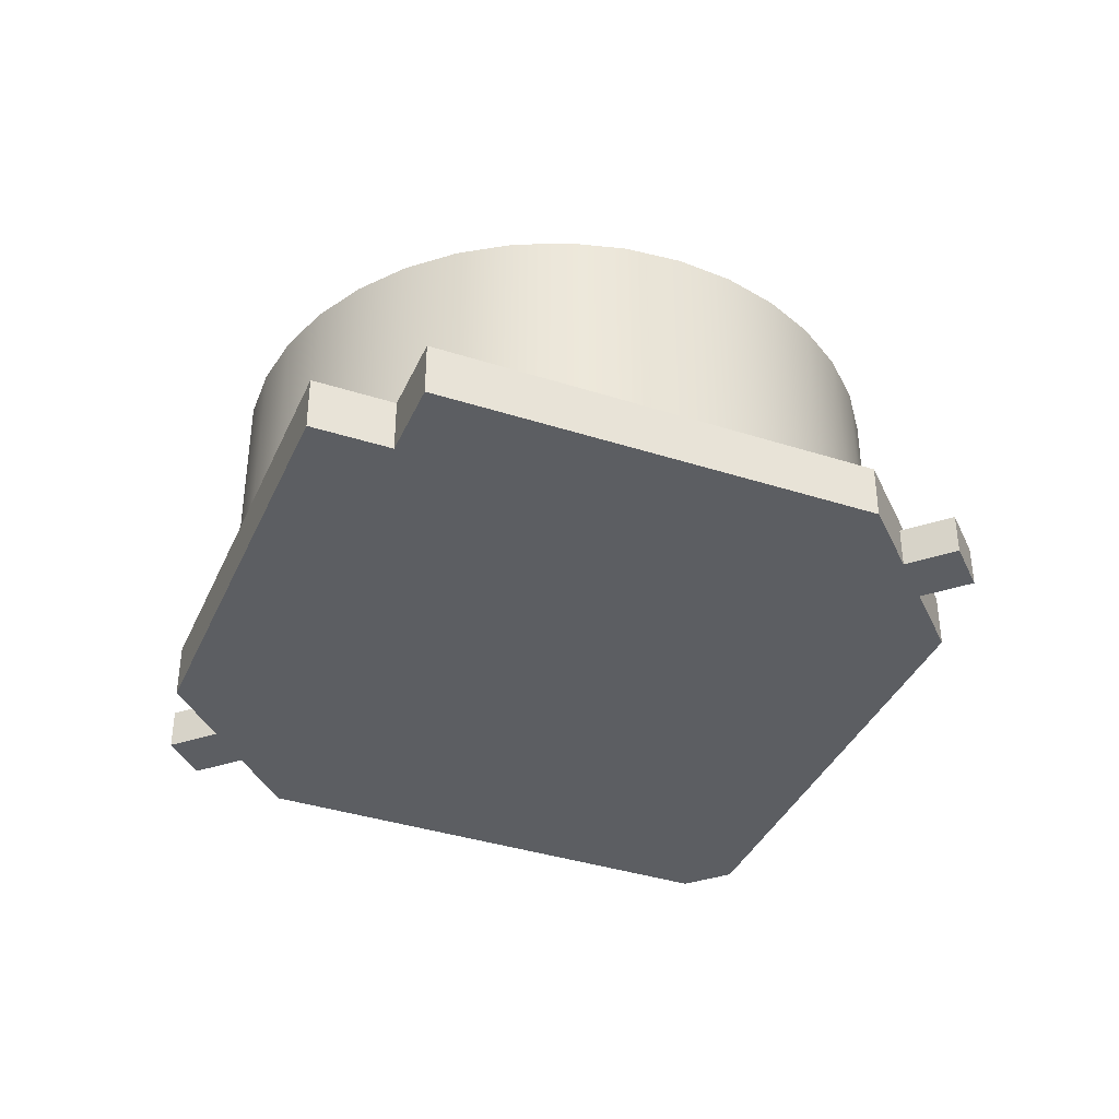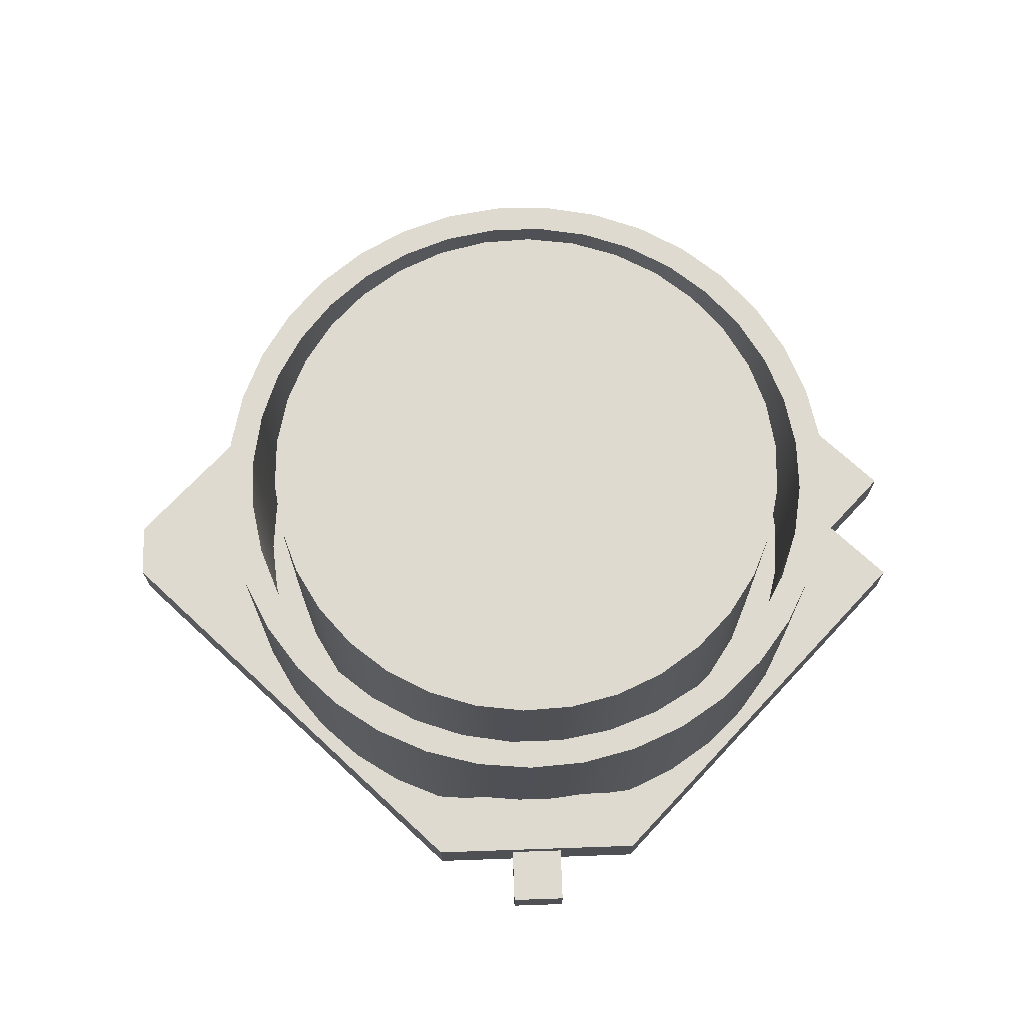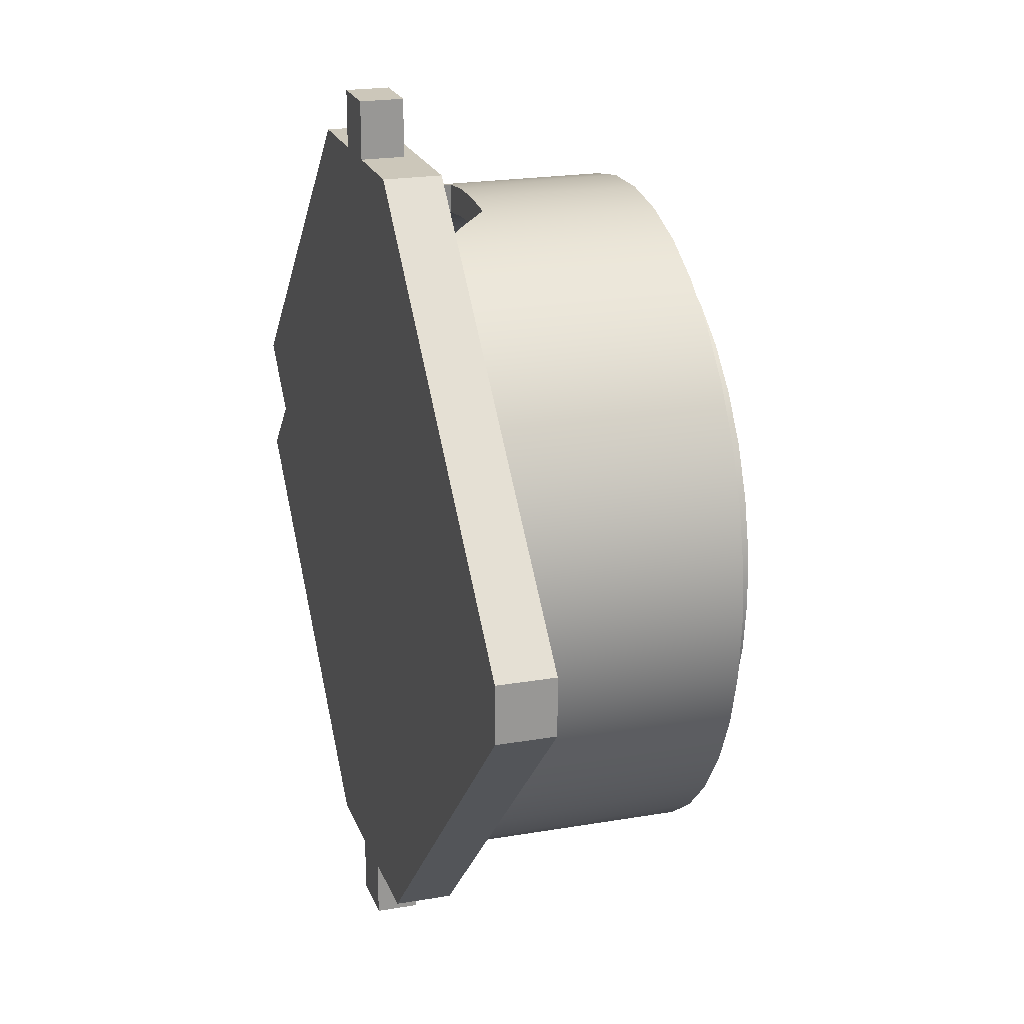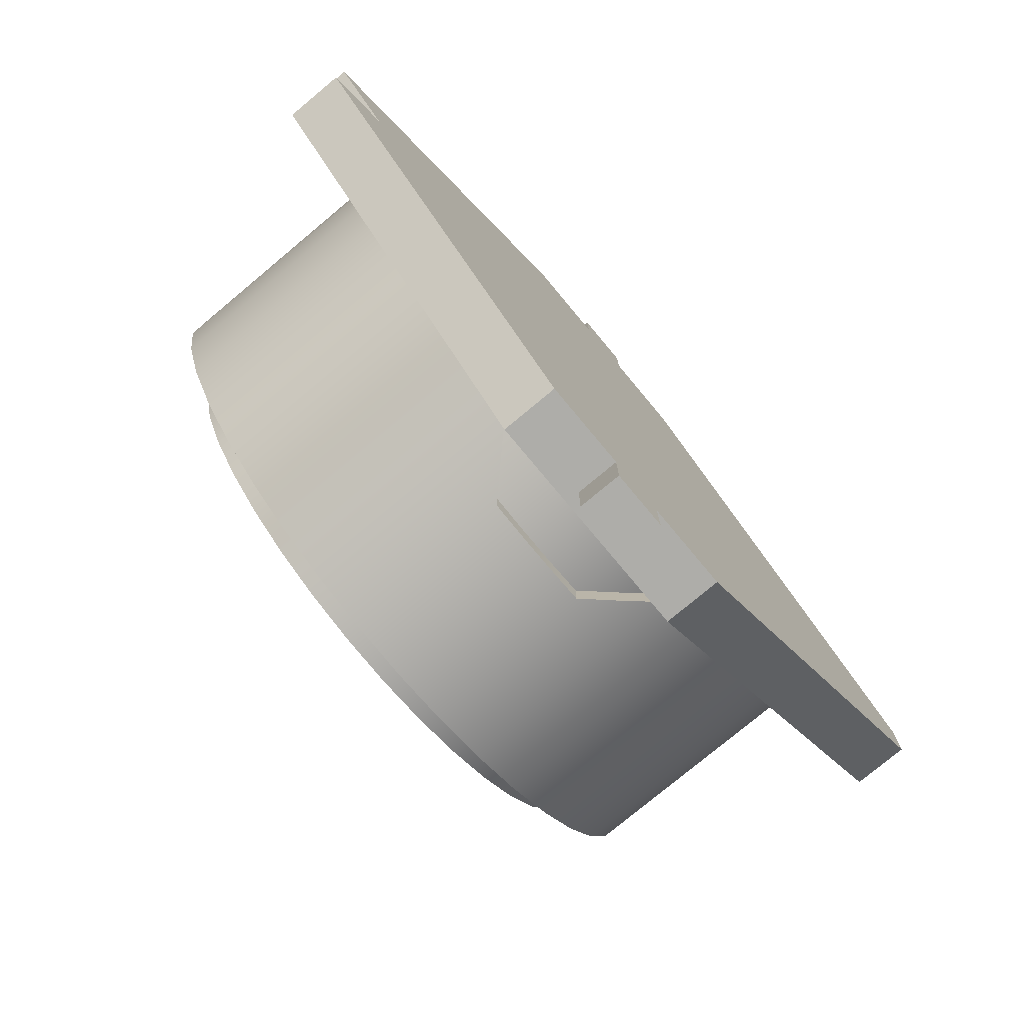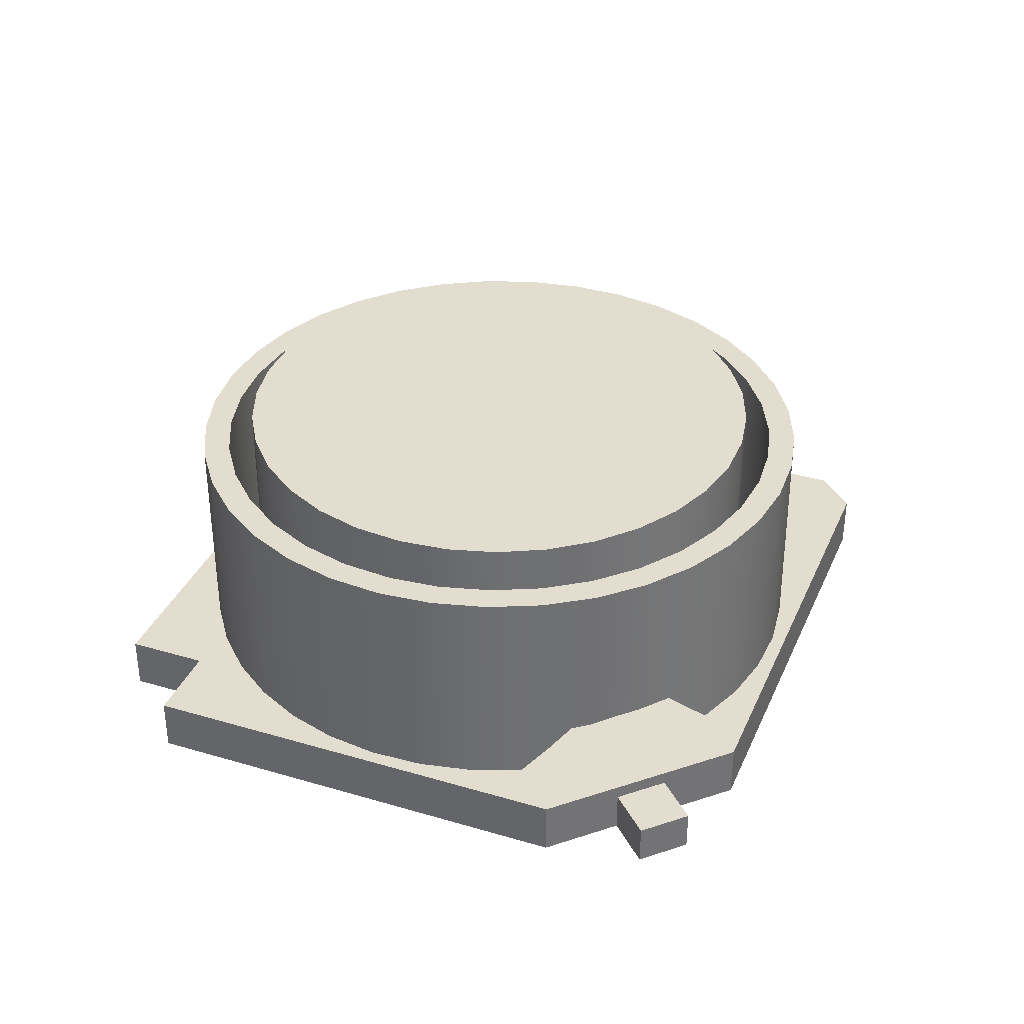
<metadata>
{"format":"obj","ext":"obj","renderer":"f3d","projection":"perspective","resolution":1024,"background":"white","views":[{"elev":-38.1,"azim":-67.2,"up":"+Y"},{"elev":70.6,"azim":178.0,"up":"+Y"},{"elev":21.3,"azim":72.9,"up":"+Z"},{"elev":-77.1,"azim":-50.2,"up":"+Z"},{"elev":35.6,"azim":-23.6,"up":"+Y"}]}
</metadata>
<code>
g Plastic
v 1 2 -5.916
v 1.506 1.494 -5.808
v 2 1 -5.657
v 2 1 -5.123
v 1.507 1.493 -5.29
v 1 2 -5.408
v -1 2 -5.916
v -0.3347 2 -5.991
v 0.3347 2 -5.991
v 0.335 2 -5.49
v -0.335 2 -5.49
v -1 2 -5.408
v -2 1 -5.657
v -1.506 1.494 -5.808
v -1.507 1.493 -5.29
v -2 1 -5.123
v 2.897 1 -5.254
v 3.717 1 -4.71
v 4.437 1 -4.039
v 5.037 1 -3.26
v 5.502 1 -2.393
v 5.819 1 -1.462
v 5.98 1 -0.4918
v 5.98 1 0.4918
v 5.819 1 1.462
v 5.502 1 2.393
v 5.037 1 3.26
v 4.437 1 4.039
v 3.717 1 4.71
v 2.897 1 5.254
v 2 1 5.657
v 2 1 5.123
v 2.844 1 4.708
v 3.604 1 4.154
v 4.26 1 3.479
v 4.79 1 2.703
v 5.181 1 1.847
v 5.42 1 0.9372
v 5.5 1 -0
v 5.42 1 -0.9372
v 5.181 1 -1.847
v 4.79 1 -2.703
v 4.26 1 -3.479
v 3.604 1 -4.154
v 2.844 1 -4.708
v -2.844 1 -4.708
v -3.604 1 -4.154
v -4.26 1 -3.479
v -4.79 1 -2.703
v -5.181 1 -1.847
v -5.42 1 -0.9372
v -5.5 1 0
v -5.42 1 0.9372
v -5.181 1 1.847
v -4.79 1 2.703
v -4.26 1 3.479
v -3.604 1 4.154
v -2.844 1 4.708
v -2 1 5.123
v -2 1 5.657
v -2.897 1 5.254
v -3.717 1 4.71
v -4.437 1 4.039
v -5.037 1 3.26
v -5.502 1 2.393
v -5.819 1 1.462
v -5.98 1 0.4918
v -5.98 1 -0.4918
v -5.819 1 -1.462
v -5.502 1 -2.393
v -5.037 1 -3.26
v -4.437 1 -4.039
v -3.717 1 -4.71
v -2.897 1 -5.254
v -7.778 1 -1.061
v -6.718 1 0
v -7.778 1 1.061
v -2 1 6.839
v 2 1 6.839
v 8.339 1 0.5
v 8.339 1 -0.5
v 2 1 -6.839
v -2 1 -6.839
v -3.536 1 3.536
v -4.125 1 2.826
v -4.574 1 2.02
v -4.867 1 1.145
v -4.995 1 0.2309
v -4.952 1 -0.6908
v -4.741 1 -1.589
v -4.368 1 -2.433
v -3.847 1 -3.194
v -3.194 1 -3.847
v -2.433 1 -4.368
v -1.589 1 -4.741
v -0.6908 1 -4.952
v 0.2309 1 -4.995
v 1.145 1 -4.867
v 2.02 1 -4.574
v 2.826 1 -4.125
v 3.536 1 -3.536
v 4.125 1 -2.826
v 4.574 1 -2.02
v 4.867 1 -1.145
v 4.995 1 -0.2309
v 4.952 1 0.6908
v 4.741 1 1.589
v 4.368 1 2.433
v 3.847 1 3.194
v 3.194 1 3.847
v 2.433 1 4.368
v 1.589 1 4.741
v 0.6908 1 4.952
v -0.2309 1 4.995
v -1.145 1 4.867
v -2.02 1 4.574
v -2.826 1 4.125
v -3.889 5 3.889
v -3.155 5 4.505
v -2.324 5 4.985
v -1.424 5 5.313
v -0.4794 5 5.479
v 0.4794 5 5.479
v 1.424 5 5.313
v 2.324 5 4.985
v 3.155 5 4.505
v 3.889 5 3.889
v 4.505 5 3.155
v 4.985 5 2.324
v 5.313 5 1.424
v 5.479 5 0.4794
v 5.479 5 -0.4794
v 5.313 5 -1.424
v 4.985 5 -2.324
v 4.505 5 -3.155
v 3.889 5 -3.889
v 3.155 5 -4.505
v 2.324 5 -4.985
v 1.424 5 -5.313
v 0.4794 5 -5.479
v -0.4794 5 -5.479
v -1.424 5 -5.313
v -2.324 5 -4.985
v -3.155 5 -4.505
v -3.889 5 -3.889
v -4.505 5 -3.155
v -4.985 5 -2.324
v -5.313 5 -1.424
v -5.479 5 -0.4794
v -5.479 5 0.4794
v -5.313 5 1.424
v -4.985 5 2.324
v -4.505 5 3.155
v 1.507 1.493 5.29
v 1 2 5.408
v 0.335 2 5.49
v -0.335 2 5.49
v -1 2 5.408
v -1.507 1.493 5.29
v 1 2 5.916
v 0.3347 2 5.991
v -0.3347 2 5.991
v -1 2 5.916
v 1.506 1.494 5.808
v -1.506 1.494 5.808
v -4.243 5 4.243
v -4.899 5 3.465
v -5.414 5 2.587
v -5.773 5 1.635
v -5.966 5 0.6356
v -5.988 5 -0.3818
v -5.837 5 -1.388
v -5.519 5 -2.355
v -5.041 5 -3.254
v -4.419 5 -4.059
v -3.669 5 -4.747
v -2.814 5 -5.299
v -1.878 5 -5.698
v -0.8883 5 -5.934
v 0.1274 5 -5.999
v 1.139 5 -5.891
v 2.118 5 -5.614
v 3.037 5 -5.175
v 3.868 5 -4.587
v 4.587 5 -3.868
v 5.175 5 -3.037
v 5.614 5 -2.118
v 5.891 5 -1.139
v 5.999 5 -0.1274
v 5.934 5 0.8883
v 5.698 5 1.878
v 5.299 5 2.814
v 4.747 5 3.669
v 4.059 5 4.419
v 3.254 5 5.041
v 2.355 5 5.519
v 1.388 5 5.837
v 0.3818 5 5.988
v -0.6356 5 5.966
v -1.635 5 5.773
v -2.587 5 5.414
v -3.465 5 4.899
v -3.536 5.5 3.536
v -4.125 5.5 2.826
v -4.574 5.5 2.02
v -4.867 5.5 1.145
v -4.995 5.5 0.2309
v -4.952 5.5 -0.6908
v -4.741 5.5 -1.589
v -4.368 5.5 -2.433
v -3.847 5.5 -3.194
v -3.194 5.5 -3.847
v -2.433 5.5 -4.368
v -1.589 5.5 -4.741
v -0.6908 5.5 -4.952
v 0.2309 5.5 -4.995
v 1.145 5.5 -4.867
v 2.02 5.5 -4.574
v 2.826 5.5 -4.125
v 3.536 5.5 -3.536
v 4.125 5.5 -2.826
v 4.574 5.5 -2.02
v 4.867 5.5 -1.145
v 4.995 5.5 -0.2309
v 4.952 5.5 0.6908
v 4.741 5.5 1.589
v 4.368 5.5 2.433
v 3.847 5.5 3.194
v 3.194 5.5 3.847
v 2.433 5.5 4.368
v 1.589 5.5 4.741
v 0.6908 5.5 4.952
v -0.2309 5.5 4.995
v -1.145 5.5 4.867
v -2.02 5.5 4.574
v -2.826 5.5 4.125
v -2 0 -6.839
v -7.778 0 -1.061
v 2 0 -6.839
v 8.339 0 -0.5
v 8.339 0 0.5
v 2 0 6.839
v -2 0 6.839
v -7.778 0 1.061
v -6.718 0 0
f 1 2 6
f 6 2 5
f 5 2 3
f 5 3 4
f 12 7 11
f 11 7 8
f 11 8 9
f 11 9 10
f 10 9 1
f 10 1 6
f 16 13 15
f 15 13 14
f 15 14 12
f 12 14 7
f 17 82 3
f 3 82 97
f 3 97 98
f 17 18 82
f 82 18 19
f 82 19 81
f 81 19 20
f 81 20 21
f 21 22 81
f 81 22 23
f 81 23 80
f 80 23 24
f 80 24 25
f 25 26 80
f 80 26 27
f 80 27 28
f 80 28 79
f 79 28 29
f 79 29 30
f 30 31 79
f 79 31 113
f 79 113 114
f 31 32 113
f 113 32 112
f 112 32 111
f 111 32 33
f 111 33 110
f 110 33 34
f 110 34 109
f 109 34 35
f 109 35 108
f 108 35 36
f 108 36 37
f 108 37 107
f 107 37 38
f 107 38 106
f 106 38 39
f 106 39 105
f 105 39 40
f 105 40 104
f 104 40 41
f 104 41 103
f 103 41 42
f 103 42 102
f 102 42 43
f 102 43 101
f 101 43 44
f 101 44 100
f 100 44 45
f 100 45 99
f 99 45 4
f 99 4 98
f 98 4 3
f 16 96 13
f 13 96 83
f 13 83 74
f 74 83 73
f 73 83 72
f 72 83 75
f 72 75 71
f 71 75 70
f 70 75 69
f 69 75 68
f 68 75 76
f 68 76 67
f 67 76 77
f 67 77 66
f 66 77 65
f 65 77 64
f 64 77 63
f 63 77 78
f 63 78 62
f 62 78 61
f 61 78 60
f 60 78 114
f 60 114 115
f 46 94 16
f 16 94 95
f 16 95 96
f 94 46 93
f 93 46 47
f 93 47 92
f 92 47 48
f 92 48 91
f 91 48 49
f 91 49 50
f 91 50 90
f 90 50 51
f 90 51 89
f 89 51 52
f 89 52 88
f 88 52 53
f 88 53 87
f 87 53 54
f 87 54 86
f 86 54 55
f 86 55 85
f 85 55 56
f 85 56 84
f 84 56 57
f 84 57 117
f 117 57 58
f 117 58 116
f 116 58 59
f 116 59 115
f 115 59 60
f 78 79 114
f 82 83 97
f 97 83 96
f 119 57 118
f 118 57 56
f 118 56 153
f 153 56 55
f 153 55 152
f 152 55 54
f 152 54 151
f 151 54 53
f 151 53 150
f 150 53 52
f 150 52 149
f 149 52 51
f 149 51 148
f 148 51 50
f 148 50 147
f 147 50 49
f 147 49 146
f 146 49 48
f 146 48 145
f 145 48 47
f 145 47 144
f 144 47 46
f 144 46 143
f 143 46 16
f 143 16 142
f 142 16 15
f 142 15 12
f 57 119 58
f 58 119 120
f 58 120 59
f 59 120 159
f 159 120 121
f 159 121 158
f 158 121 122
f 158 122 157
f 157 122 156
f 156 122 123
f 156 123 155
f 155 123 124
f 155 124 154
f 154 124 32
f 32 124 125
f 32 125 33
f 33 125 126
f 33 126 34
f 34 126 127
f 34 127 35
f 35 127 128
f 35 128 36
f 36 128 129
f 36 129 37
f 37 129 130
f 37 130 38
f 38 130 131
f 38 131 39
f 39 131 132
f 39 132 40
f 40 132 133
f 40 133 41
f 41 133 134
f 41 134 42
f 42 134 135
f 42 135 43
f 43 135 136
f 43 136 44
f 44 136 137
f 44 137 45
f 45 137 138
f 45 138 4
f 4 138 5
f 5 138 139
f 5 139 6
f 6 139 140
f 6 140 10
f 10 140 11
f 11 140 141
f 11 141 12
f 12 141 142
f 155 160 156
f 156 160 161
f 156 161 162
f 156 162 157
f 157 162 163
f 157 163 158
f 32 31 154
f 154 31 164
f 154 164 155
f 155 164 160
f 163 165 158
f 158 165 159
f 159 165 60
f 159 60 59
f 8 7 179
f 179 7 14
f 179 14 178
f 178 14 13
f 178 13 177
f 177 13 74
f 177 74 176
f 176 74 73
f 176 73 175
f 175 73 72
f 175 72 174
f 174 72 71
f 174 71 70
f 174 70 173
f 173 70 69
f 173 69 172
f 172 69 68
f 172 68 171
f 171 68 67
f 171 67 170
f 170 67 66
f 170 66 169
f 169 66 65
f 169 65 168
f 168 65 64
f 168 64 167
f 167 64 63
f 167 63 166
f 166 63 62
f 166 62 202
f 202 62 61
f 202 61 201
f 201 61 60
f 201 60 200
f 200 60 165
f 200 165 163
f 200 163 199
f 199 163 162
f 199 162 198
f 198 162 161
f 198 161 160
f 198 160 197
f 197 160 164
f 197 164 31
f 197 31 196
f 196 31 30
f 196 30 195
f 195 30 29
f 195 29 194
f 194 29 28
f 194 28 193
f 193 28 27
f 193 27 192
f 192 27 26
f 192 26 191
f 191 26 25
f 191 25 190
f 190 25 24
f 190 24 189
f 189 24 23
f 189 23 188
f 188 23 22
f 188 22 187
f 187 22 21
f 187 21 186
f 186 21 20
f 186 20 185
f 185 20 19
f 185 19 184
f 184 19 18
f 184 18 183
f 183 18 17
f 183 17 182
f 182 17 3
f 182 3 2
f 182 2 181
f 181 2 1
f 181 1 9
f 181 9 180
f 180 9 8
f 180 8 179
f 204 85 203
f 203 85 84
f 203 84 236
f 236 84 117
f 236 117 235
f 235 117 116
f 235 116 234
f 234 116 115
f 234 115 233
f 233 115 114
f 233 114 232
f 232 114 113
f 232 113 231
f 231 113 112
f 231 112 230
f 230 112 111
f 230 111 229
f 229 111 110
f 229 110 228
f 228 110 109
f 228 109 227
f 227 109 108
f 227 108 226
f 226 108 107
f 226 107 225
f 225 107 106
f 225 106 224
f 224 106 105
f 224 105 223
f 223 105 104
f 223 104 222
f 222 104 103
f 222 103 221
f 221 103 102
f 221 102 220
f 220 102 101
f 220 101 219
f 219 101 100
f 219 100 218
f 218 100 99
f 218 99 217
f 217 99 98
f 217 98 216
f 216 98 97
f 216 97 215
f 215 97 96
f 215 96 214
f 214 96 95
f 214 95 213
f 213 95 94
f 213 94 212
f 212 94 93
f 212 93 211
f 211 93 92
f 211 92 210
f 210 92 91
f 210 91 209
f 209 91 90
f 209 90 208
f 208 90 89
f 208 89 207
f 207 89 88
f 207 88 206
f 206 88 87
f 206 87 205
f 205 87 86
f 205 86 204
f 204 86 85
f 236 221 203
f 203 221 220
f 203 220 204
f 204 220 219
f 204 219 205
f 205 219 218
f 205 218 206
f 206 218 217
f 206 217 207
f 207 217 216
f 207 216 208
f 208 216 215
f 208 215 209
f 209 215 214
f 209 214 210
f 210 214 213
f 210 213 211
f 211 213 212
f 221 236 222
f 222 236 235
f 222 235 223
f 223 235 234
f 223 234 224
f 224 234 233
f 224 233 225
f 225 233 232
f 225 232 226
f 226 232 231
f 226 231 227
f 227 231 230
f 227 230 228
f 228 230 229
f 153 167 118
f 118 167 166
f 118 166 202
f 167 153 168
f 168 153 152
f 168 152 169
f 169 152 151
f 169 151 170
f 170 151 150
f 170 150 171
f 171 150 149
f 171 149 172
f 172 149 148
f 172 148 173
f 173 148 147
f 173 147 174
f 174 147 146
f 174 146 175
f 175 146 145
f 175 145 176
f 176 145 144
f 176 144 177
f 177 144 143
f 177 143 178
f 178 143 142
f 178 142 179
f 179 142 141
f 179 141 180
f 180 141 140
f 180 140 181
f 181 140 139
f 181 139 182
f 182 139 138
f 182 138 183
f 183 138 137
f 183 137 184
f 184 137 136
f 184 136 185
f 185 136 135
f 185 135 186
f 186 135 134
f 186 134 187
f 187 134 133
f 187 133 188
f 188 133 132
f 188 132 189
f 189 132 131
f 189 131 190
f 190 131 130
f 190 130 191
f 191 130 129
f 191 129 192
f 192 129 128
f 192 128 193
f 193 128 127
f 193 127 194
f 194 127 126
f 194 126 195
f 195 126 125
f 195 125 196
f 196 125 124
f 196 124 197
f 197 124 123
f 197 123 198
f 198 123 122
f 198 122 199
f 199 122 121
f 199 121 200
f 200 121 120
f 200 120 201
f 201 120 119
f 201 119 202
f 202 119 118
f 237 238 83
f 83 238 75
f 239 237 82
f 82 237 83
f 240 239 81
f 81 239 82
f 241 240 80
f 80 240 81
f 242 241 79
f 79 241 80
f 243 242 78
f 78 242 79
f 244 243 77
f 77 243 78
f 245 244 76
f 76 244 77
f 238 245 75
f 75 245 76
f 238 237 245
f 245 237 243
f 245 243 244
f 237 239 243
f 243 239 242
f 242 239 240
f 242 240 241
g Pins
v -0.5 0 -7.839
v -0.5 0 -6.839
v -0.5 0.75 -6.839
v -0.5 0.75 -7.839
v 0.5 0 -7.839
v 0.5 0.75 -7.839
v 0.5 0 -6.839
v 0.5 0.75 -6.839
f 246 247 249
f 249 247 248
f 250 246 251
f 251 246 249
f 252 250 253
f 253 250 251
f 247 252 248
f 248 252 253
f 253 251 248
f 248 251 249
f 252 247 250
f 250 247 246
g Body7
v 0.5 0 7.839
v 0.5 0 6.839
v 0.5 0.75 6.839
v 0.5 0.75 7.839
v -0.5 0 7.839
v -0.5 0.75 7.839
v -0.5 0 6.839
v -0.5 0.75 6.839
f 254 255 257
f 257 255 256
f 258 254 259
f 259 254 257
f 260 258 261
f 261 258 259
f 255 260 256
f 256 260 261
f 261 259 256
f 256 259 257
f 260 255 258
f 258 255 254

</code>
